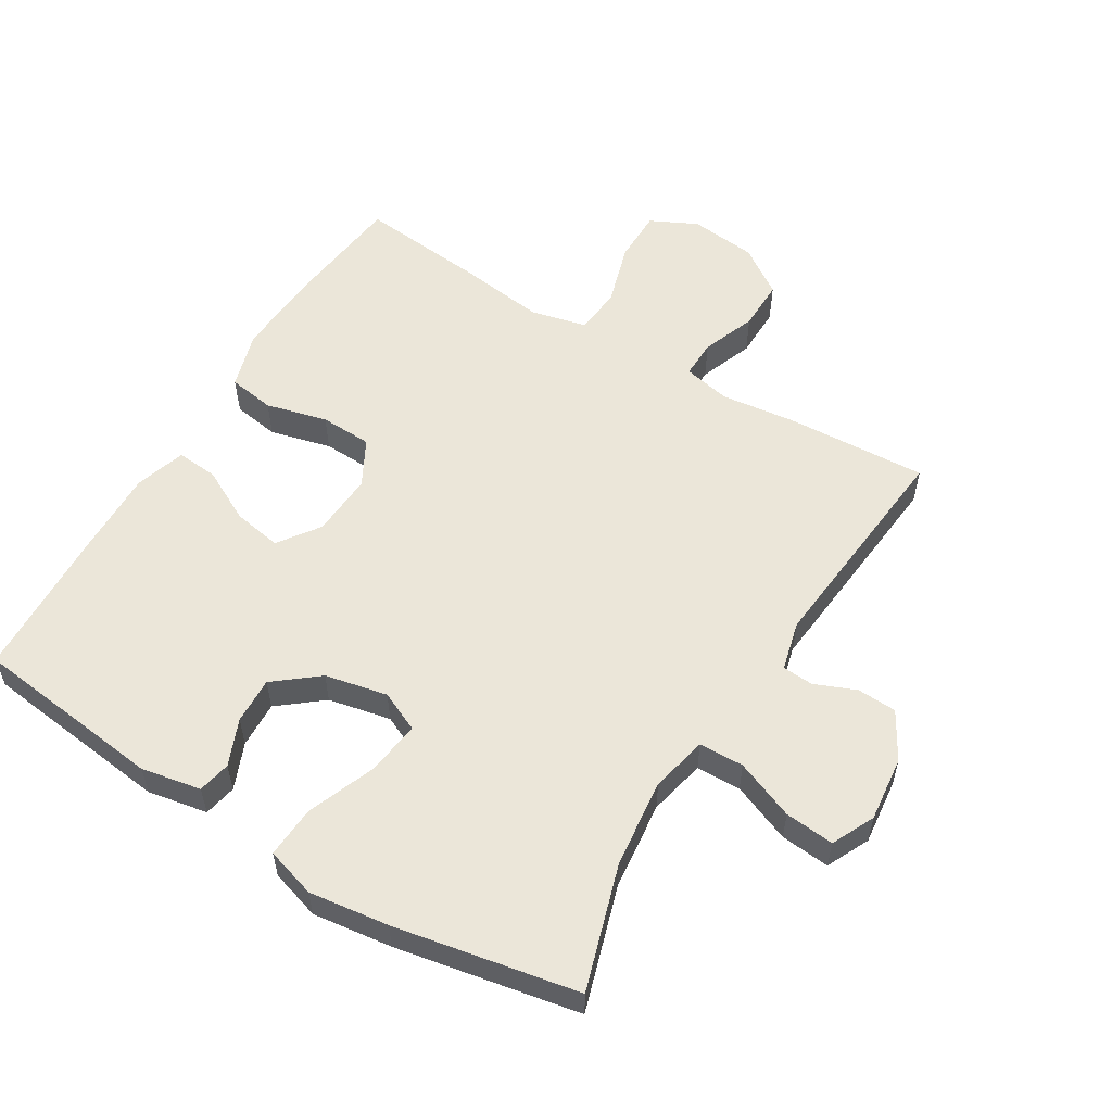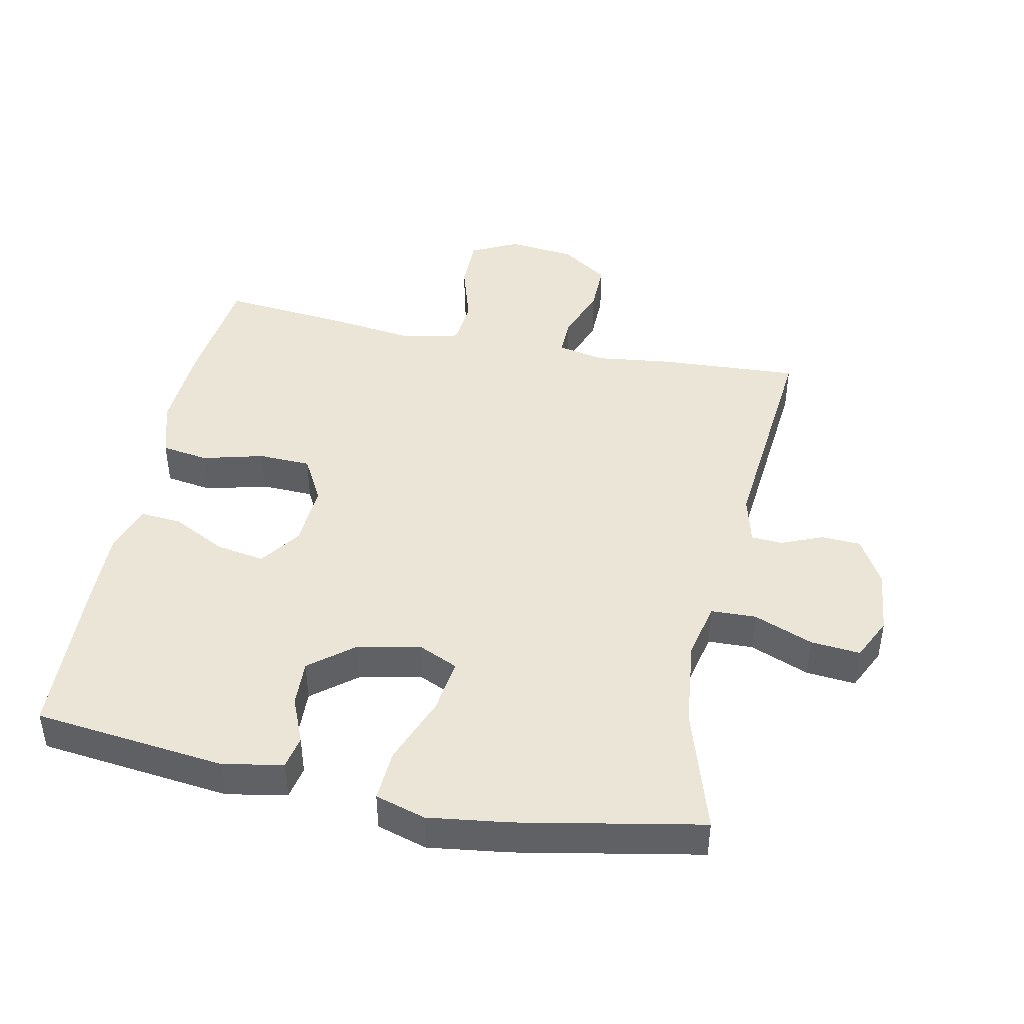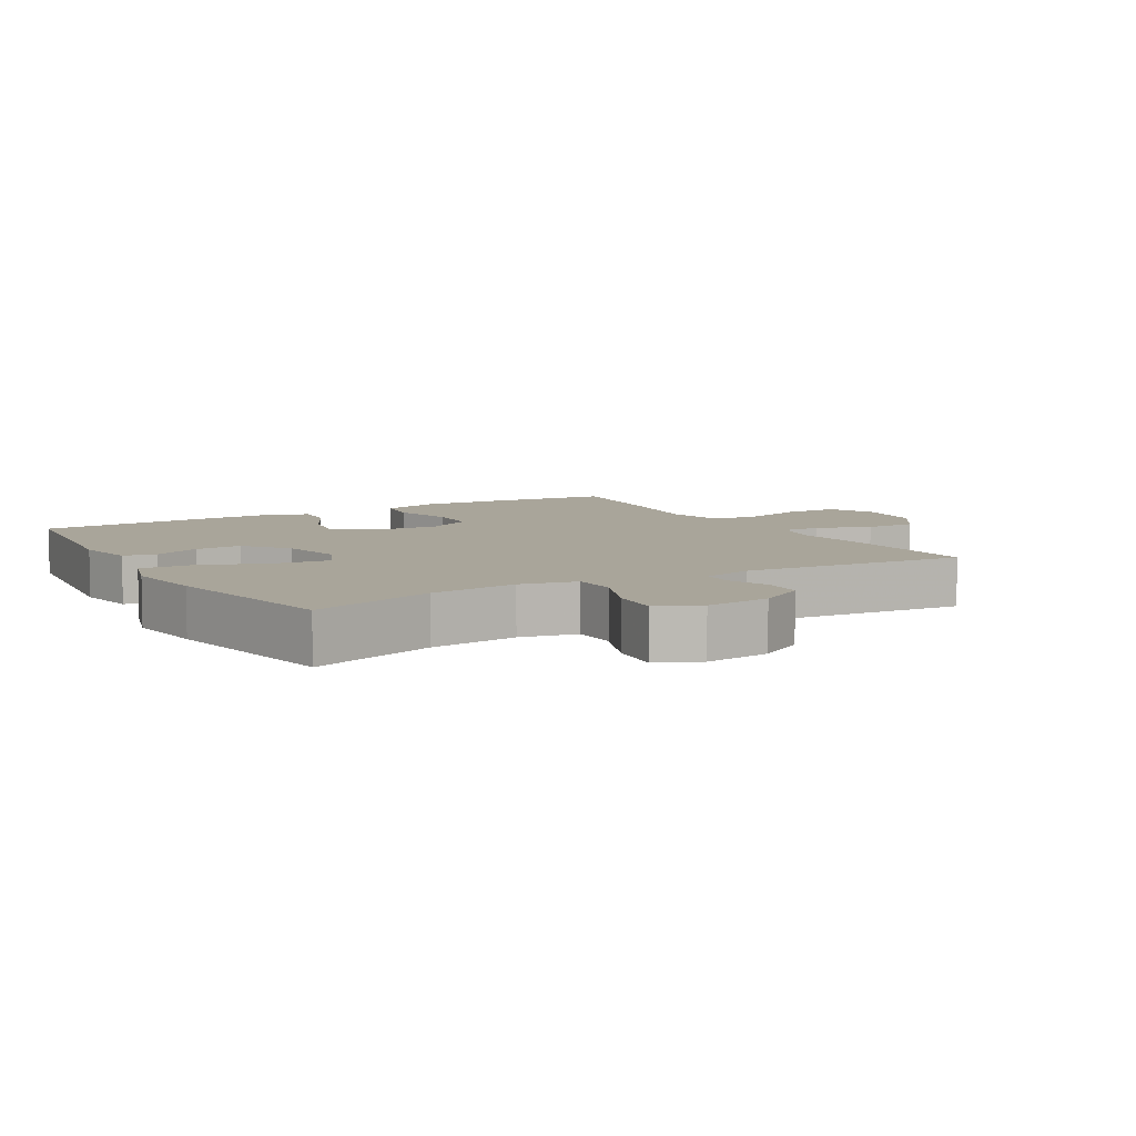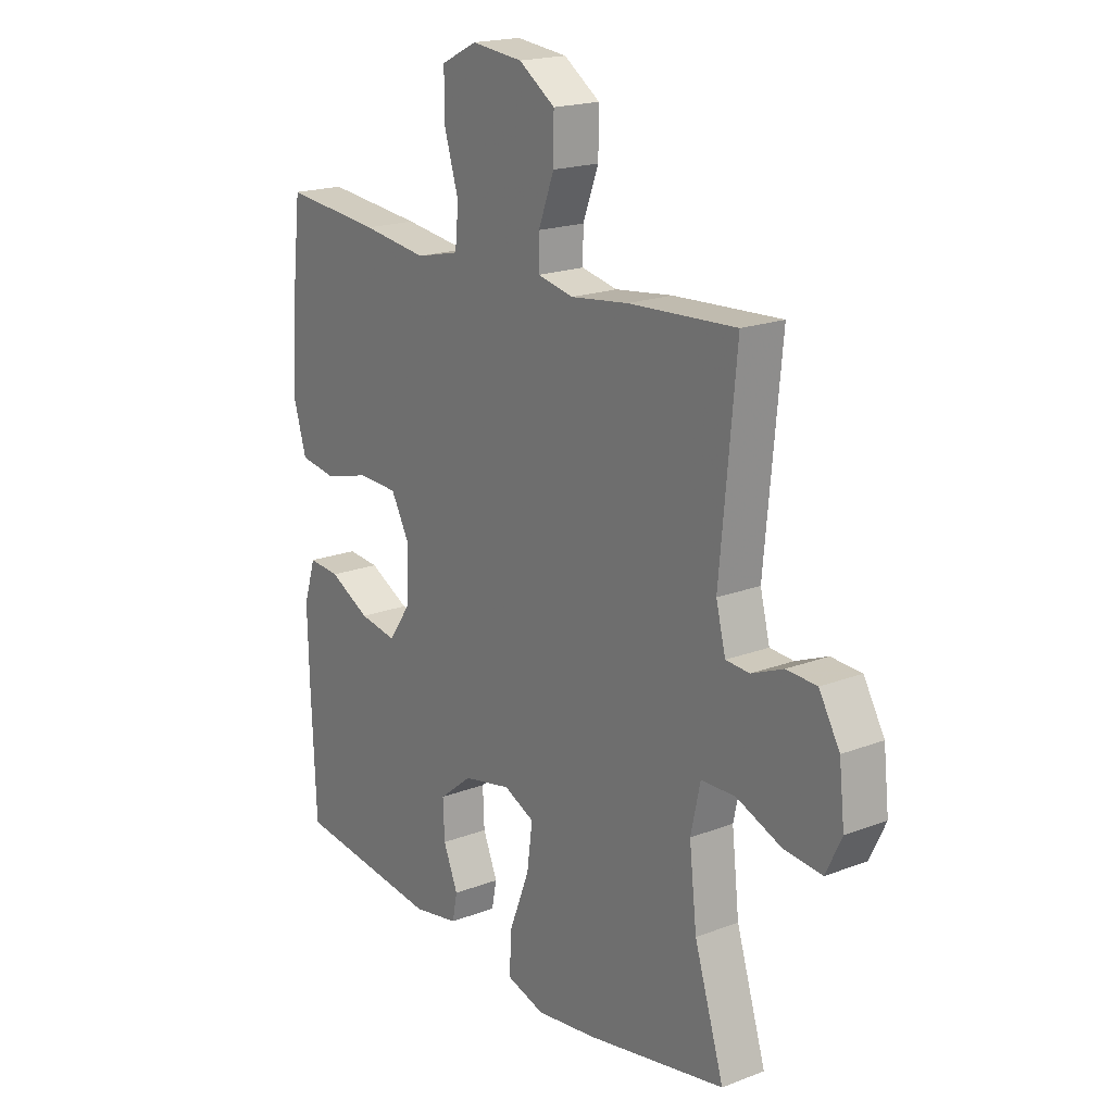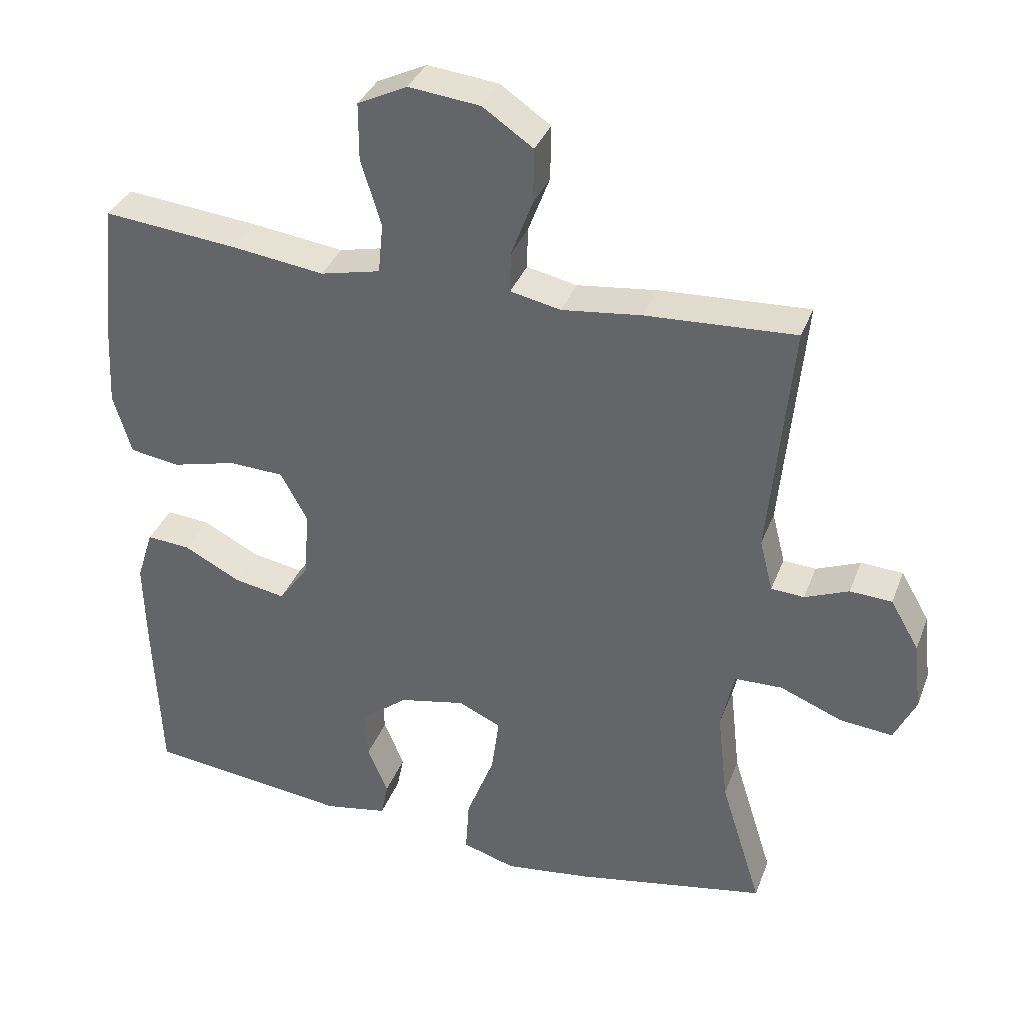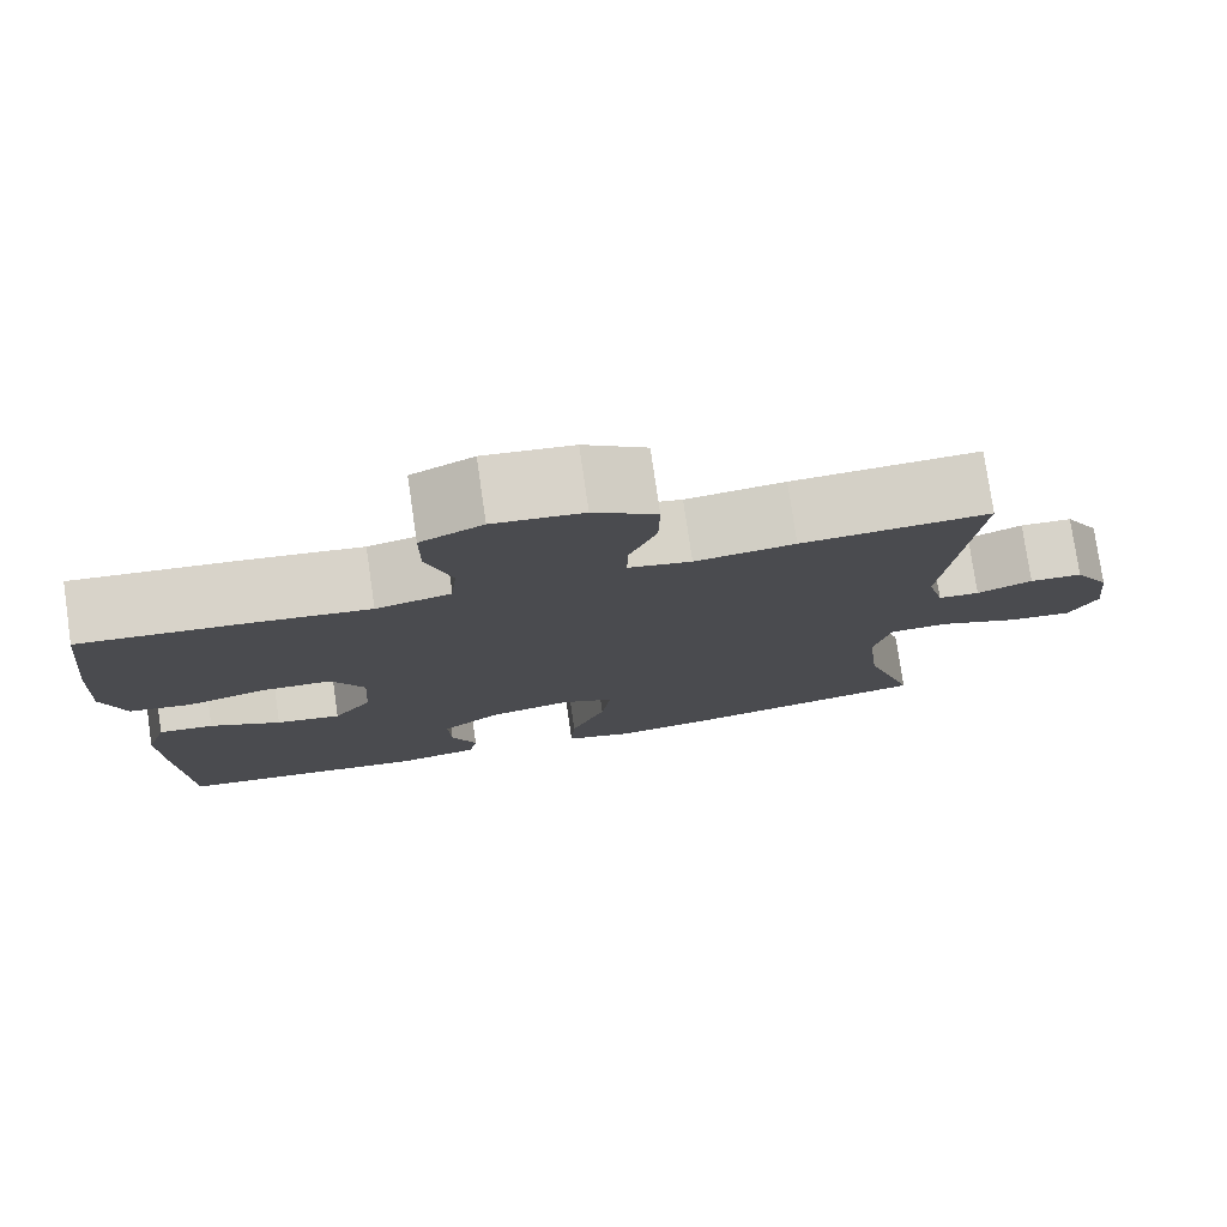
<metadata>
{"format":"obj","ext":"obj","renderer":"f3d","projection":"perspective","resolution":1024,"background":"white","views":[{"elev":56.2,"azim":-148.7,"up":"+Y"},{"elev":44.2,"azim":-168.4,"up":"+Y"},{"elev":7.5,"azim":-120.4,"up":"+Y"},{"elev":19.0,"azim":-126.0,"up":"+Z"},{"elev":35.4,"azim":-160.7,"up":"+Z"},{"elev":77.9,"azim":171.7,"up":"+Z"}]}
</metadata>
<code>
v -0.5 0.07 0.5
v -0.286 0.07 0.488
v -0.172 0.07 0.474
v -0.1 0.07 0.489
v -0.101 0.07 0.547
v -0.132 0.07 0.629
v -0.133 0.07 0.707
v -0.061 0.07 0.756
v 0.041 0.07 0.767
v 0.112 0.07 0.732
v 0.112 0.07 0.651
v 0.083 0.07 0.555
v 0.09 0.07 0.484
v 0.176 0.07 0.464
v 0.306 0.07 0.481
v 0.5 0.07 0.5
v 0.521 0.07 0.314
v 0.528 0.07 0.185
v 0.502 0.07 0.098
v 0.431 0.07 0.087
v 0.338 0.07 0.111
v 0.259 0.07 0.108
v 0.221 0.07 0.038
v 0.227 0.07 -0.059
v 0.271 0.07 -0.121
v 0.345 0.07 -0.108
v 0.426 0.07 -0.066
v 0.489 0.07 -0.061
v 0.513 0.07 -0.137
v 0.51 0.07 -0.262
v 0.5 0.07 -0.5
v 0.21 0.07 -0.534
v 0.119 0.07 -0.517
v 0.109 0.07 -0.467
v 0.138 0.07 -0.397
v 0.141 0.07 -0.326
v 0.075 0.07 -0.273
v -0.02 0.07 -0.253
v -0.081 0.07 -0.281
v -0.07 0.07 -0.364
v -0.03 0.07 -0.467
v -0.025 0.07 -0.546
v -0.101 0.07 -0.569
v -0.222 0.07 -0.553
v -0.5 0.07 -0.5
v -0.441 0.07 -0.31
v -0.426 0.07 -0.176
v -0.445 0.07 -0.09
v -0.513 0.07 -0.088
v -0.603 0.07 -0.124
v -0.678 0.07 -0.131
v -0.709 0.07 -0.066
v -0.698 0.07 0.033
v -0.657 0.07 0.104
v -0.597 0.07 0.107
v -0.534 0.07 0.081
v -0.487 0.07 0.084
v -0.468 0.07 0.159
v -0.5 0 0.5
v -0.286 0 0.488
v -0.172 0 0.474
v -0.1 0 0.489
v -0.101 0 0.547
v -0.132 0 0.629
v -0.133 0 0.707
v -0.061 0 0.756
v 0.041 0 0.767
v 0.112 0 0.732
v 0.112 0 0.651
v 0.083 0 0.555
v 0.09 0 0.484
v 0.176 0 0.464
v 0.306 0 0.481
v 0.5 0 0.5
v 0.521 0 0.314
v 0.528 0 0.185
v 0.502 0 0.098
v 0.431 0 0.087
v 0.338 0 0.111
v 0.259 0 0.108
v 0.221 0 0.038
v 0.227 0 -0.059
v 0.271 0 -0.121
v 0.345 0 -0.108
v 0.426 0 -0.066
v 0.489 0 -0.061
v 0.513 0 -0.137
v 0.51 0 -0.262
v 0.5 0 -0.5
v 0.21 0 -0.534
v 0.119 0 -0.517
v 0.109 0 -0.467
v 0.138 0 -0.397
v 0.141 0 -0.326
v 0.075 0 -0.273
v -0.02 0 -0.253
v -0.081 0 -0.281
v -0.07 0 -0.364
v -0.03 0 -0.467
v -0.025 0 -0.546
v -0.101 0 -0.569
v -0.222 0 -0.553
v -0.5 0 -0.5
v -0.441 0 -0.31
v -0.426 0 -0.176
v -0.445 0 -0.09
v -0.513 0 -0.088
v -0.603 0 -0.124
v -0.678 0 -0.131
v -0.709 0 -0.066
v -0.698 0 0.033
v -0.657 0 0.104
v -0.597 0 0.107
v -0.534 0 0.081
v -0.487 0 0.084
v -0.468 0 0.159
f 54 55 56
f 53 54 56
f 52 53 56
f 51 52 56
f 50 51 56
f 49 50 56
f 48 49 56 57
f 44 45 46
f 43 44 46
f 42 43 46
f 41 42 46
f 40 41 46
f 39 40 46 47
f 38 39 47 48
f 33 34 35
f 32 33 35
f 31 32 35
f 30 31 35
f 29 30 35
f 28 29 35
f 27 28 35
f 26 27 35
f 25 26 35 36
f 24 25 36 37
f 19 20 21
f 18 19 21
f 17 18 21
f 16 17 21
f 15 16 21
f 14 15 21
f 13 14 21 22
f 10 11 12
f 9 10 12
f 8 9 12
f 7 8 12
f 6 7 12
f 5 6 12
f 4 5 12 13
f 13 22 23
f 4 13 23
f 3 4 23
f 24 37 38
f 23 24 38
f 3 23 38
f 2 3 38
f 1 2 38
f 58 1 38
f 38 48 57 58
f 114 113 112
f 114 112 111
f 114 111 110
f 114 110 109
f 114 109 108
f 114 108 107
f 115 114 107 106
f 104 103 102
f 104 102 101
f 104 101 100
f 104 100 99
f 104 99 98
f 105 104 98 97
f 106 105 97 96
f 93 92 91
f 93 91 90
f 93 90 89
f 93 89 88
f 93 88 87
f 93 87 86
f 93 86 85
f 93 85 84
f 94 93 84 83
f 95 94 83 82
f 79 78 77
f 79 77 76
f 79 76 75
f 79 75 74
f 79 74 73
f 79 73 72
f 80 79 72 71
f 70 69 68
f 70 68 67
f 70 67 66
f 70 66 65
f 70 65 64
f 70 64 63
f 71 70 63 62
f 81 80 71
f 81 71 62
f 81 62 61
f 96 95 82
f 96 82 81
f 96 81 61
f 96 61 60
f 96 60 59
f 96 59 116
f 116 115 106 96
f 1 59 60 2
f 2 60 61 3
f 3 61 62 4
f 4 62 63 5
f 5 63 64 6
f 6 64 65 7
f 7 65 66 8
f 8 66 67 9
f 9 67 68 10
f 10 68 69 11
f 11 69 70 12
f 12 70 71 13
f 13 71 72 14
f 14 72 73 15
f 15 73 74 16
f 16 74 75 17
f 17 75 76 18
f 18 76 77 19
f 19 77 78 20
f 20 78 79 21
f 21 79 80 22
f 22 80 81 23
f 23 81 82 24
f 24 82 83 25
f 25 83 84 26
f 26 84 85 27
f 27 85 86 28
f 28 86 87 29
f 29 87 88 30
f 30 88 89 31
f 31 89 90 32
f 32 90 91 33
f 33 91 92 34
f 34 92 93 35
f 35 93 94 36
f 36 94 95 37
f 37 95 96 38
f 38 96 97 39
f 39 97 98 40
f 40 98 99 41
f 41 99 100 42
f 42 100 101 43
f 43 101 102 44
f 44 102 103 45
f 45 103 104 46
f 46 104 105 47
f 47 105 106 48
f 48 106 107 49
f 49 107 108 50
f 50 108 109 51
f 51 109 110 52
f 52 110 111 53
f 53 111 112 54
f 54 112 113 55
f 55 113 114 56
f 56 114 115 57
f 57 115 116 58
f 58 116 59 1

</code>
